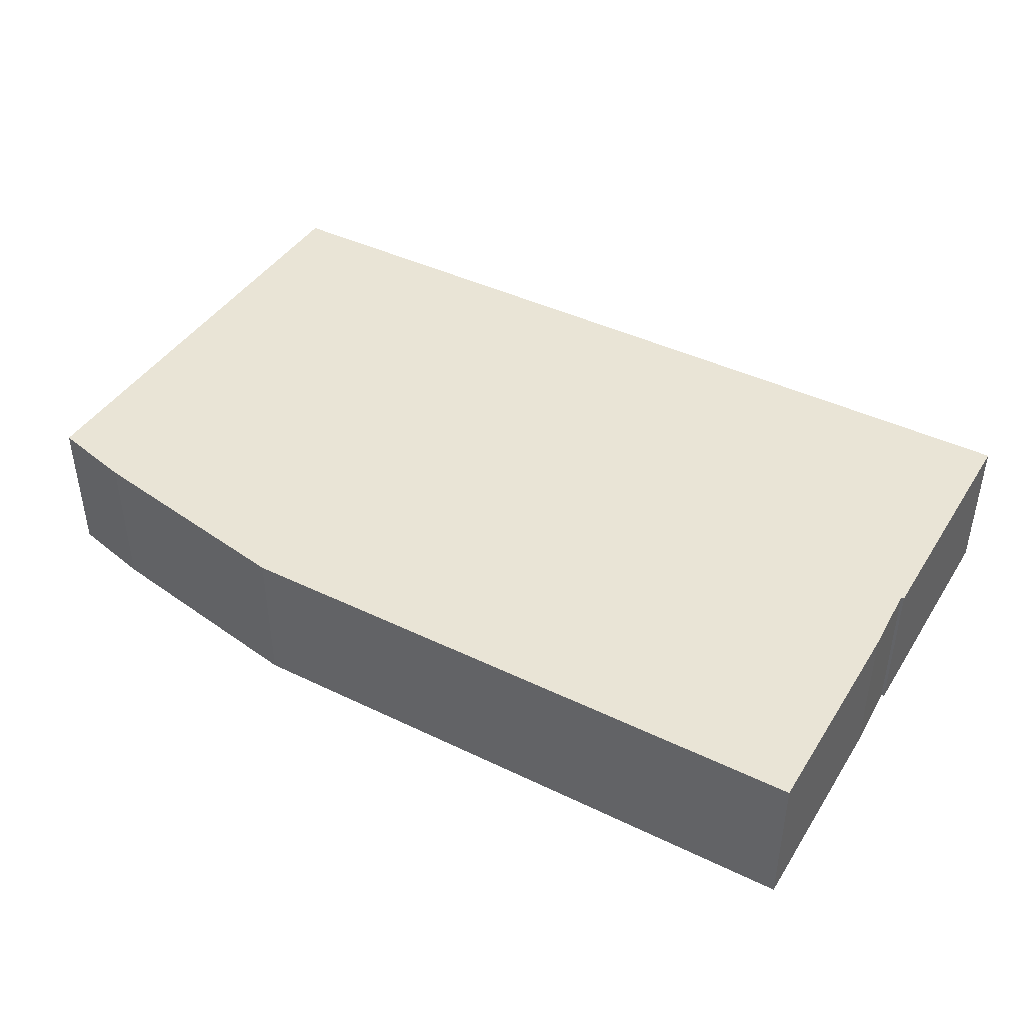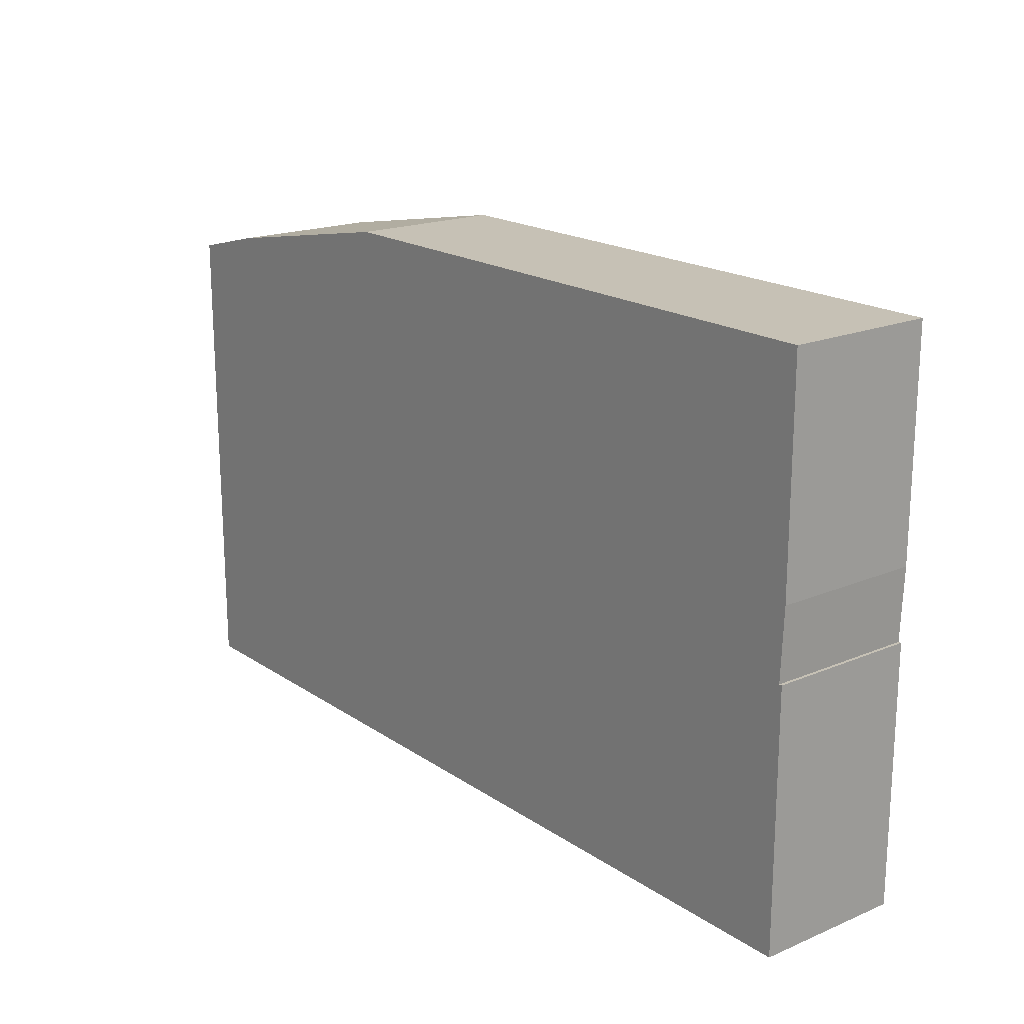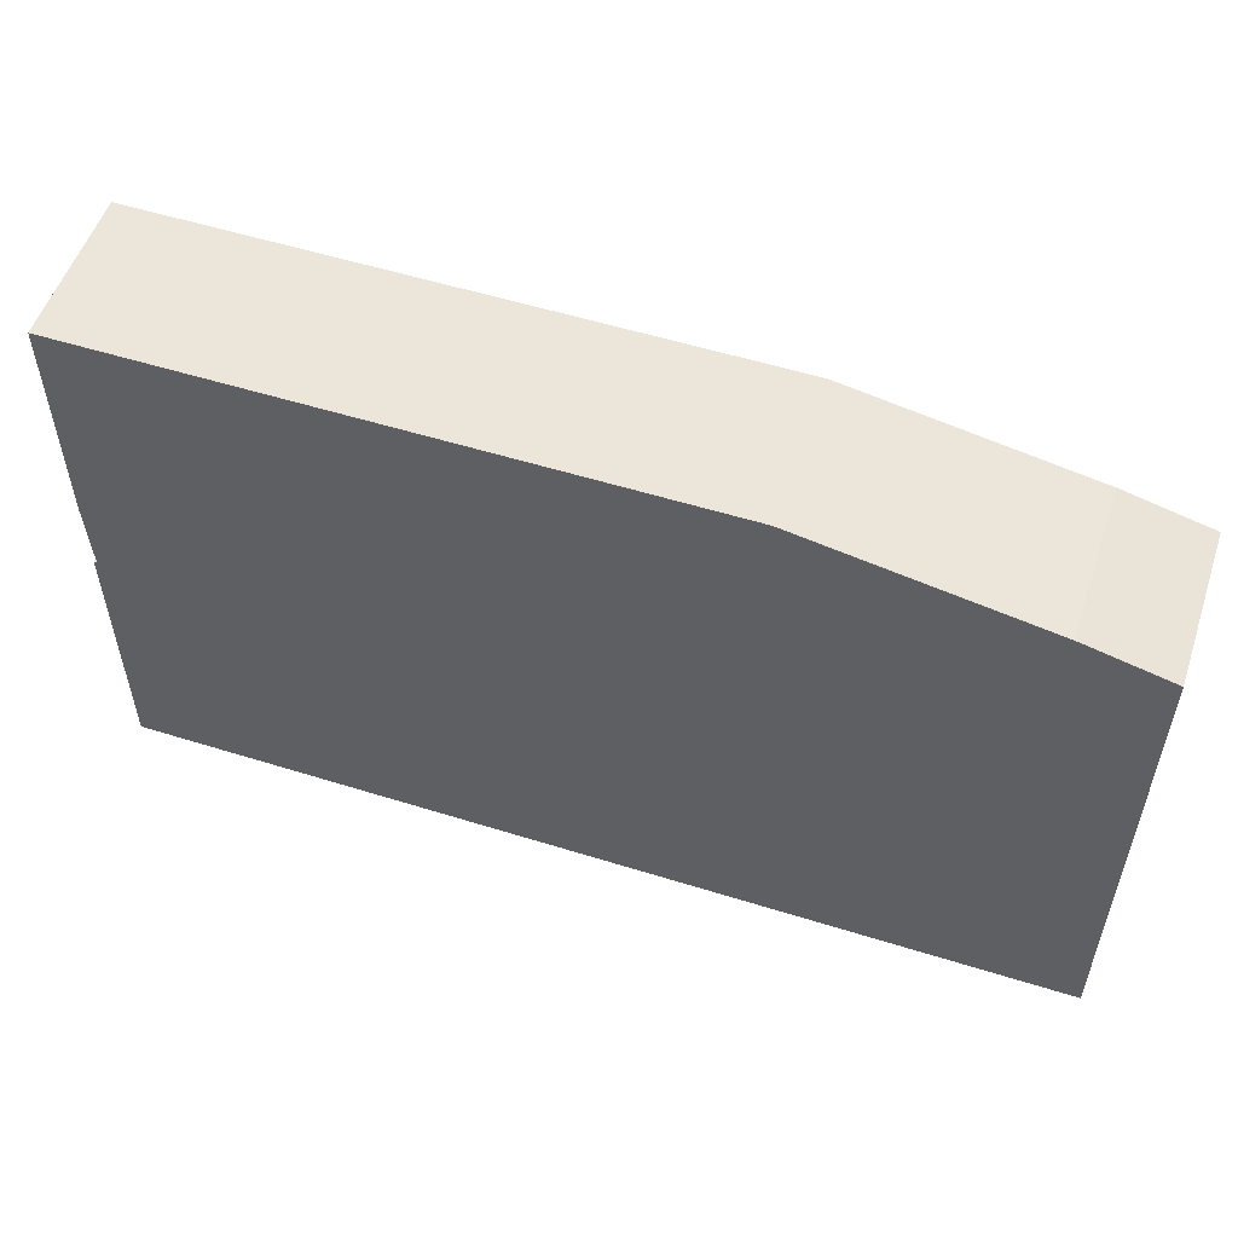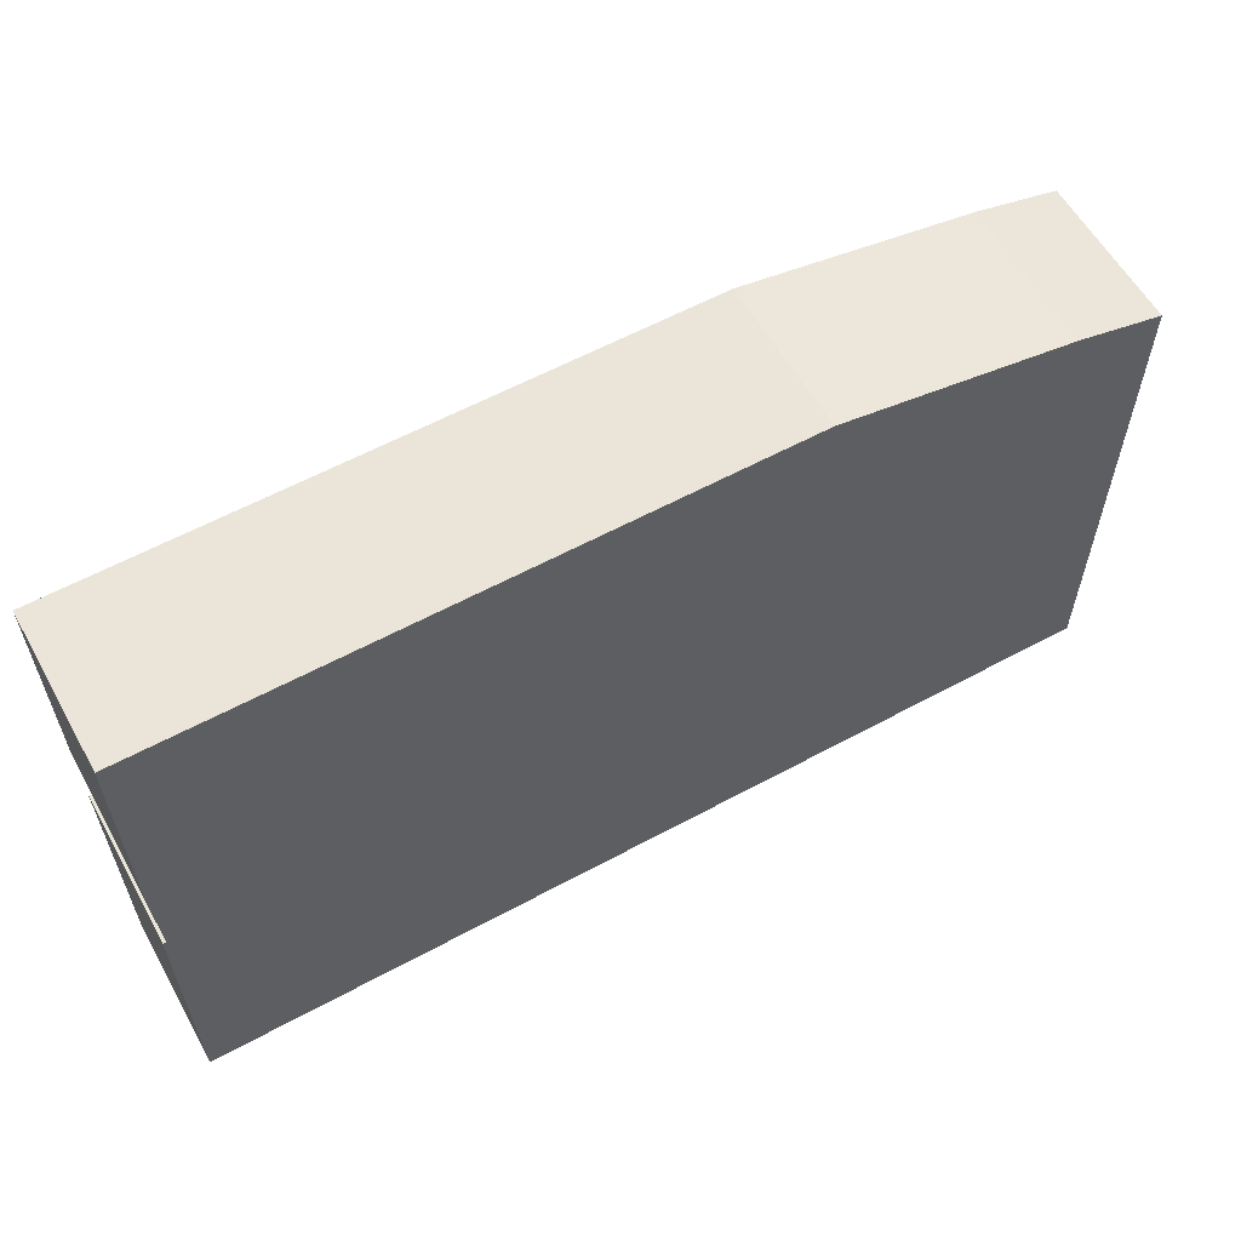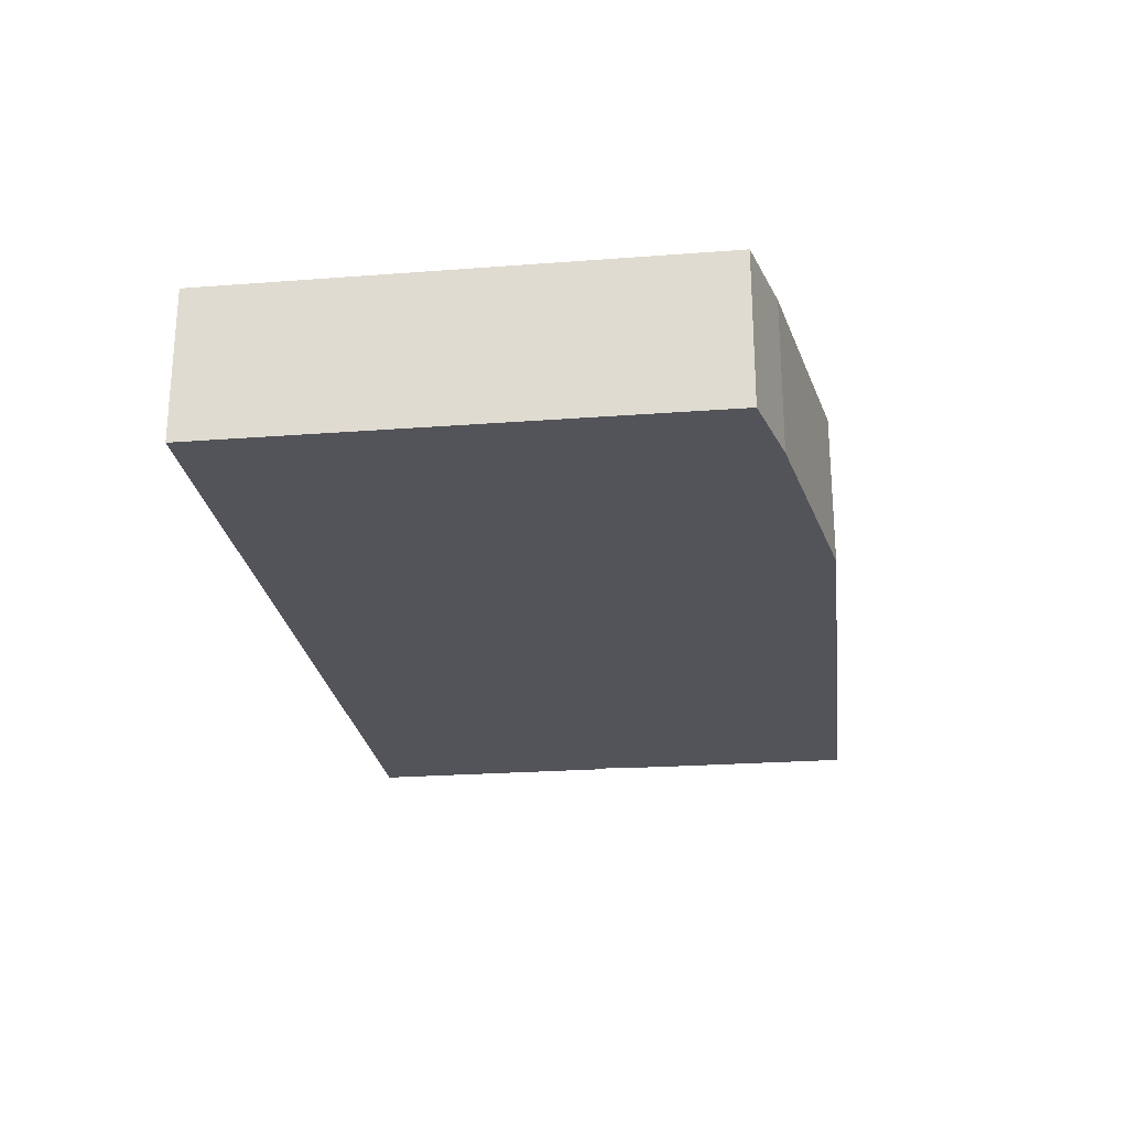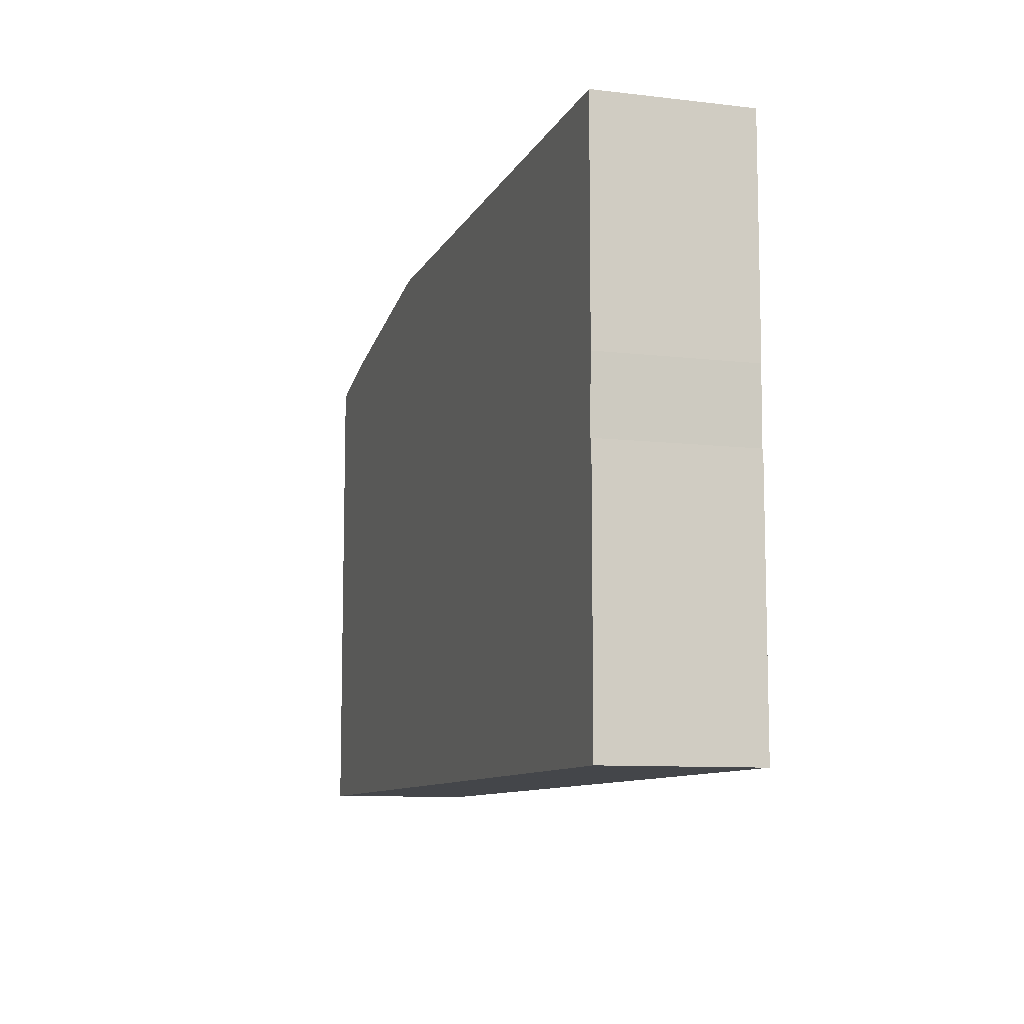
<metadata>
{"format":"obj","ext":"obj","renderer":"f3d","projection":"perspective","resolution":1024,"background":"white","views":[{"elev":42.4,"azim":-150.0,"up":"+Z"},{"elev":18.8,"azim":-128.6,"up":"+Y"},{"elev":54.2,"azim":18.4,"up":"+Y"},{"elev":59.1,"azim":-29.2,"up":"+Y"},{"elev":-23.9,"azim":97.2,"up":"+Z"},{"elev":-9.5,"azim":-107.2,"up":"+Y"}]}
</metadata>
<code>
g sbg_lostsector_dn_box08_h
v -1.51 1.11 0
v -1.5 0.87 0
v -1.51 0.87 0
v -1.51 0 0
v 1.54 0 0
v 1.54 1.64 0
v 1.26 1.71 0
v 0.49 1.85 0
v -1.51 1.85 0
v -1.51 1.11 0.5
v -1.5 0.87 0.5
v -1.51 0.87 0.5
v -1.51 0 0.5
v 1.54 0 0.5
v 1.54 1.64 0.5
v 1.26 1.71 0.5
v 0.49 1.85 0.5
v -1.51 1.85 0.5
g sbg_lostsector_dn_box08_h_0
f 9 8 1
f 5 4 8
f 7 6 5
f 4 3 2
f 4 2 8
f 8 7 5
f 8 2 1
f 9 17 8
f 17 9 18
f 1 18 9
f 18 1 10
f 5 13 4
f 13 5 14
f 6 14 5
f 14 6 15
f 7 15 6
f 15 7 16
f 3 11 2
f 11 3 12
f 4 12 3
f 12 4 13
f 8 16 7
f 16 8 17
f 2 10 1
f 10 2 11
f 10 17 18
f 17 13 14
f 14 15 16
f 11 12 13
f 17 11 13
f 14 16 17
f 10 11 17

</code>
